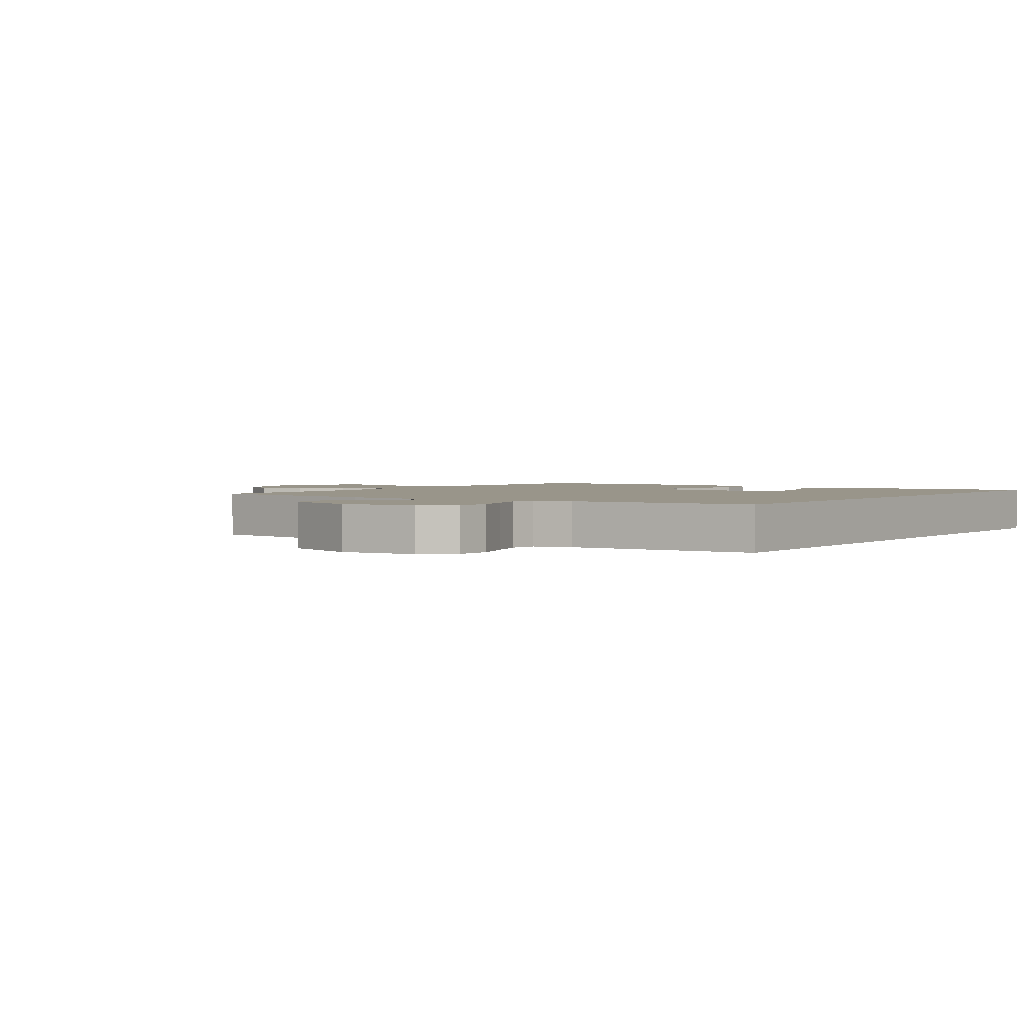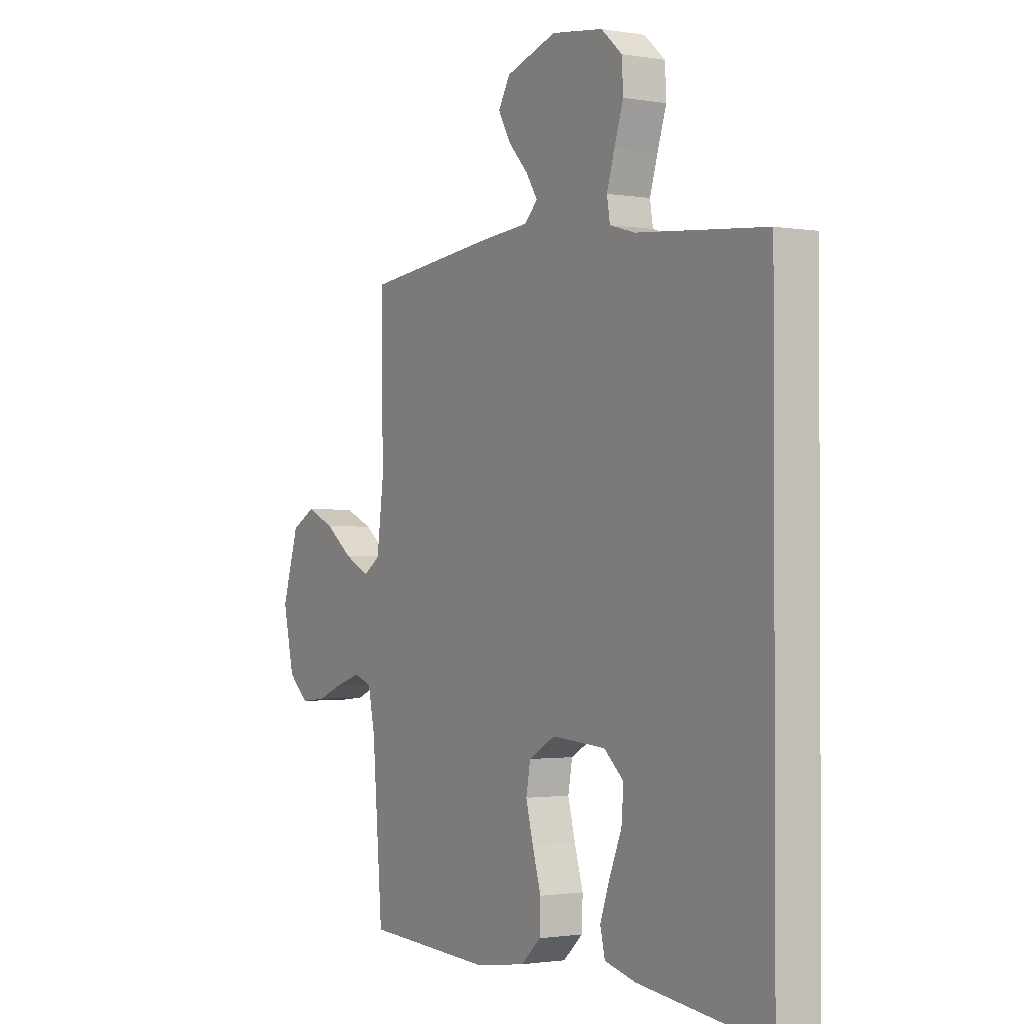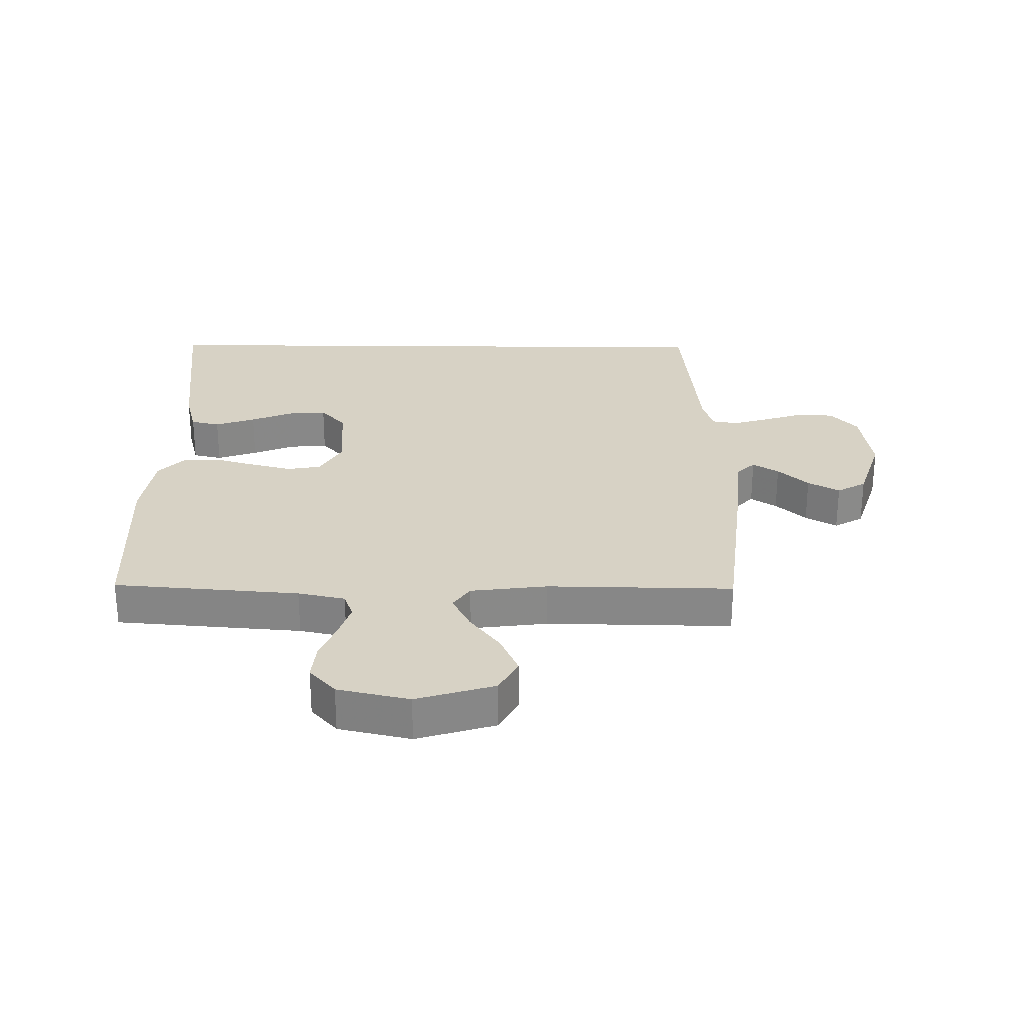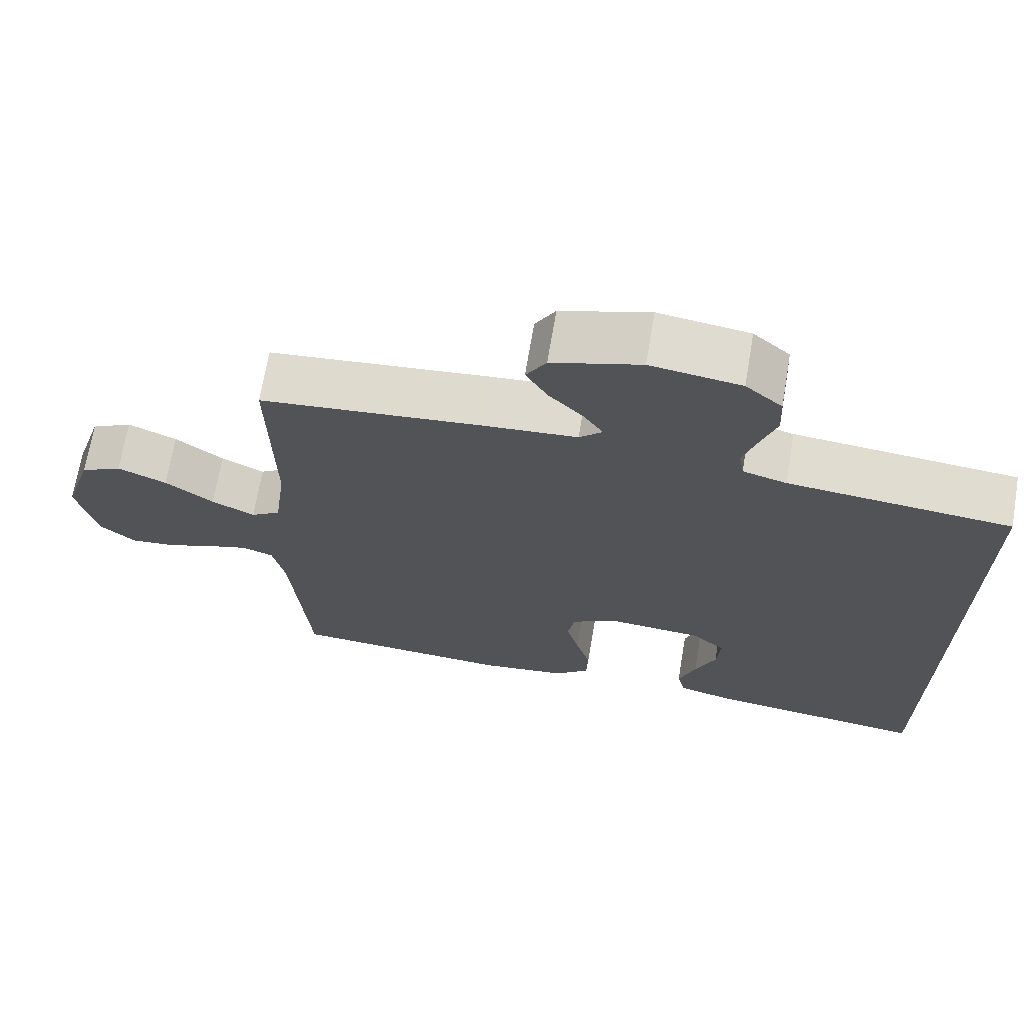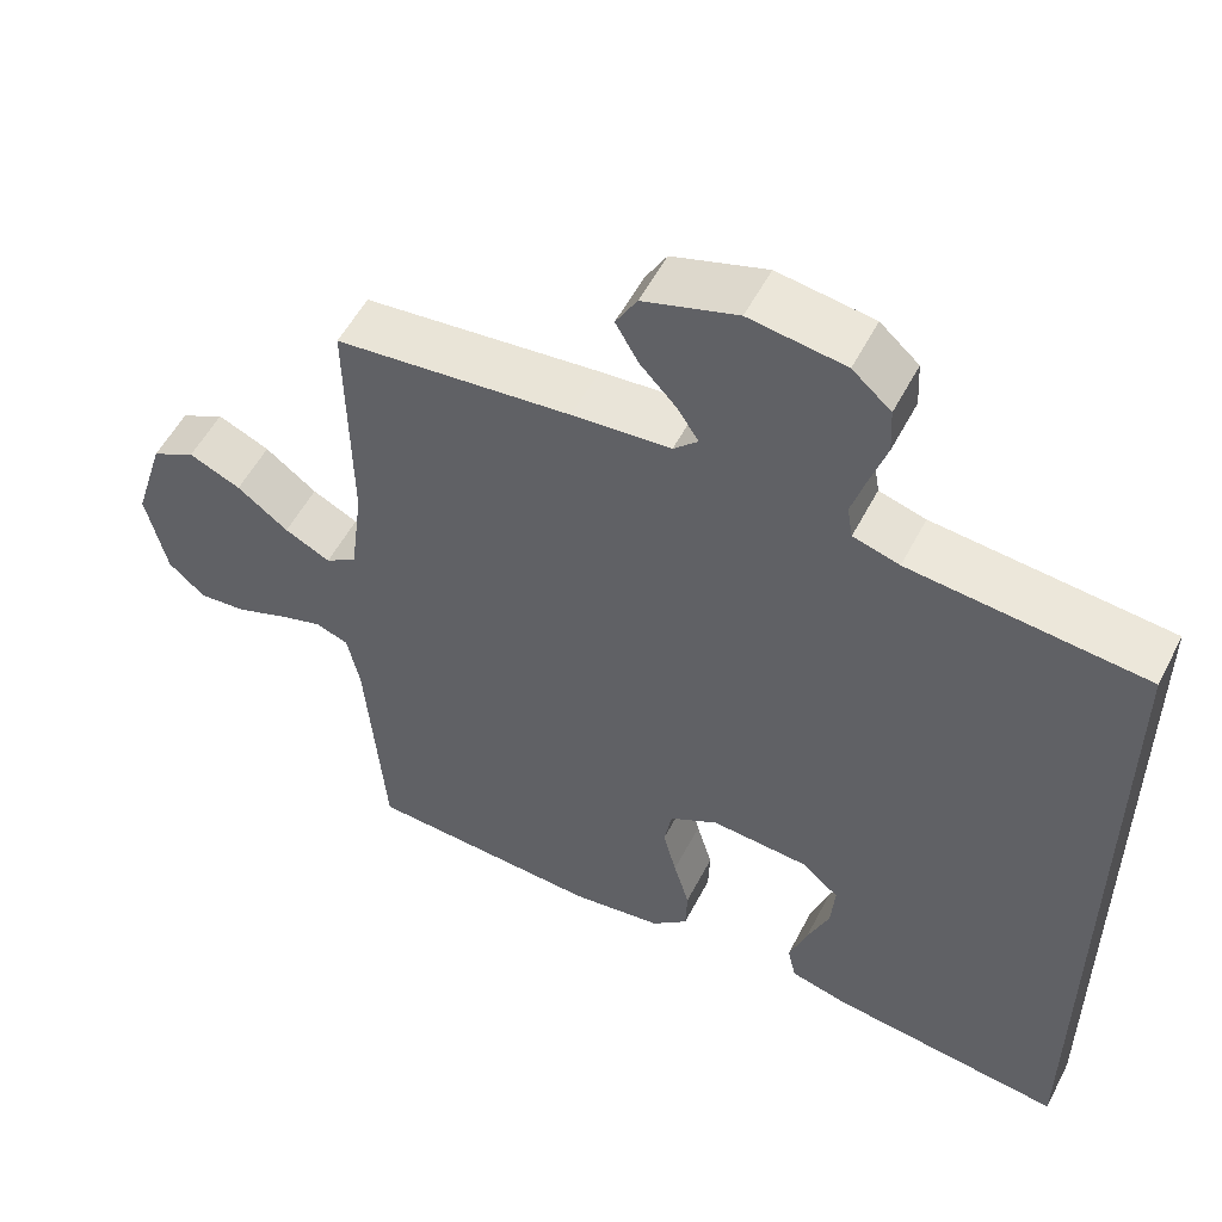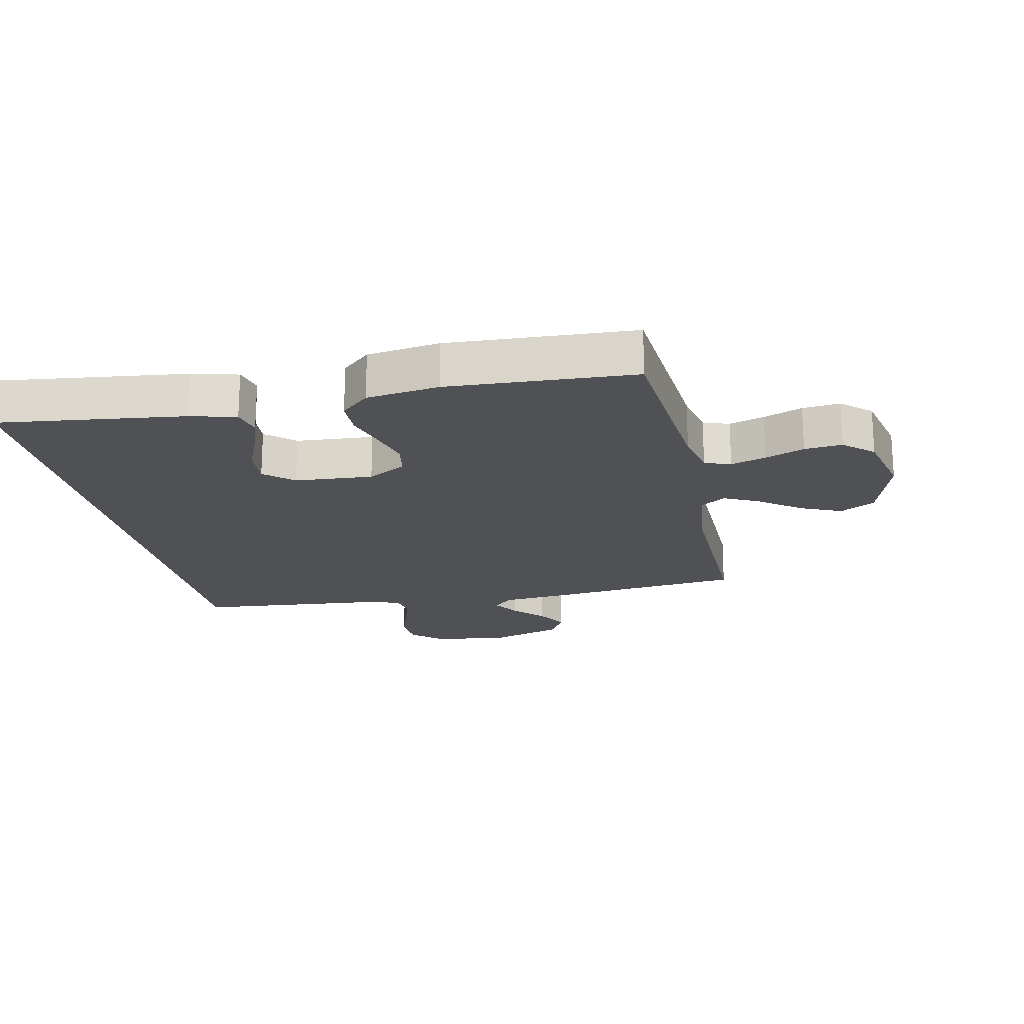
<metadata>
{"format":"obj","ext":"obj","renderer":"f3d","projection":"perspective","resolution":1024,"background":"white","views":[{"elev":2.1,"azim":35.5,"up":"+Y"},{"elev":-1.5,"azim":58.6,"up":"+Z"},{"elev":27.4,"azim":-89.3,"up":"+Y"},{"elev":69.3,"azim":9.6,"up":"+Z"},{"elev":54.3,"azim":27.0,"up":"+Z"},{"elev":-19.5,"azim":-167.9,"up":"+Y"}]}
</metadata>
<code>
v -0.5 0.07 0.5
v -0.2 0.07 0.533
v -0.075 0.07 0.544
v -0.044 0.07 0.574
v -0.071 0.07 0.616
v -0.117 0.07 0.665
v -0.146 0.07 0.716
v -0.119 0.07 0.763
v 0 0.07 0.801
v 0.121 0.07 0.784
v 0.17 0.07 0.741
v 0.173 0.07 0.682
v 0.152 0.07 0.618
v 0.134 0.07 0.559
v 0.141 0.07 0.516
v 0.2 0.07 0.499
v 0.5 0.07 0.471
v 0.5 0.07 -0.523
v 0.2 0.07 -0.486
v 0.127 0.07 -0.467
v 0.116 0.07 -0.42
v 0.139 0.07 -0.355
v 0.167 0.07 -0.287
v 0.172 0.07 -0.225
v 0.126 0.07 -0.184
v 0 0.07 -0.175
v -0.062 0.07 -0.21
v -0.072 0.07 -0.265
v -0.055 0.07 -0.33
v -0.035 0.07 -0.398
v -0.037 0.07 -0.457
v -0.083 0.07 -0.499
v -0.2 0.07 -0.516
v -0.5 0.07 -0.5
v -0.524 0.07 -0.2
v -0.54 0.07 -0.124
v -0.582 0.07 -0.109
v -0.639 0.07 -0.127
v -0.702 0.07 -0.152
v -0.763 0.07 -0.158
v -0.81 0.07 -0.116
v -0.836 0.07 0
v -0.797 0.07 0.126
v -0.741 0.07 0.156
v -0.675 0.07 0.127
v -0.61 0.07 0.078
v -0.552 0.07 0.049
v -0.512 0.07 0.076
v -0.496 0.07 0.2
v -0.5 0 0.5
v -0.2 0 0.533
v -0.075 0 0.544
v -0.044 0 0.574
v -0.071 0 0.616
v -0.117 0 0.665
v -0.146 0 0.716
v -0.119 0 0.763
v 0 0 0.801
v 0.121 0 0.784
v 0.17 0 0.741
v 0.173 0 0.682
v 0.152 0 0.618
v 0.134 0 0.559
v 0.141 0 0.516
v 0.2 0 0.499
v 0.5 0 0.471
v 0.5 0 -0.523
v 0.2 0 -0.486
v 0.127 0 -0.467
v 0.116 0 -0.42
v 0.139 0 -0.355
v 0.167 0 -0.287
v 0.172 0 -0.225
v 0.126 0 -0.184
v 0 0 -0.175
v -0.062 0 -0.21
v -0.072 0 -0.265
v -0.055 0 -0.33
v -0.035 0 -0.398
v -0.037 0 -0.457
v -0.083 0 -0.499
v -0.2 0 -0.516
v -0.5 0 -0.5
v -0.524 0 -0.2
v -0.54 0 -0.124
v -0.582 0 -0.109
v -0.639 0 -0.127
v -0.702 0 -0.152
v -0.763 0 -0.158
v -0.81 0 -0.116
v -0.836 0 0
v -0.797 0 0.126
v -0.741 0 0.156
v -0.675 0 0.127
v -0.61 0 0.078
v -0.552 0 0.049
v -0.512 0 0.076
v -0.496 0 0.2
f 44 45 46
f 43 44 46
f 42 43 46
f 41 42 46
f 40 41 46
f 39 40 46
f 38 39 46
f 37 38 46 47
f 36 37 47 48
f 33 34 35
f 32 33 35
f 31 32 35
f 30 31 35
f 29 30 35
f 35 36 48
f 29 35 48
f 28 29 48
f 21 22 23
f 20 21 23
f 19 20 23
f 18 19 23
f 17 18 23
f 17 23 24
f 16 17 24 25
f 11 12 13
f 10 11 13
f 9 10 13
f 8 9 13
f 7 8 13
f 6 7 13
f 5 6 13
f 4 5 13 14
f 3 4 14 15
f 16 25 26
f 15 16 26
f 3 15 26
f 2 3 26
f 1 2 26
f 49 1 26
f 49 26 27
f 27 28 48 49
f 95 94 93
f 95 93 92
f 95 92 91
f 95 91 90
f 95 90 89
f 95 89 88
f 95 88 87
f 96 95 87 86
f 97 96 86 85
f 84 83 82
f 84 82 81
f 84 81 80
f 84 80 79
f 84 79 78
f 97 85 84
f 97 84 78
f 97 78 77
f 72 71 70
f 72 70 69
f 72 69 68
f 72 68 67
f 72 67 66
f 73 72 66
f 74 73 66 65
f 62 61 60
f 62 60 59
f 62 59 58
f 62 58 57
f 62 57 56
f 62 56 55
f 62 55 54
f 63 62 54 53
f 64 63 53 52
f 75 74 65
f 75 65 64
f 75 64 52
f 75 52 51
f 75 51 50
f 75 50 98
f 76 75 98
f 98 97 77 76
f 1 50 51 2
f 2 51 52 3
f 3 52 53 4
f 4 53 54 5
f 5 54 55 6
f 6 55 56 7
f 7 56 57 8
f 8 57 58 9
f 9 58 59 10
f 10 59 60 11
f 11 60 61 12
f 12 61 62 13
f 13 62 63 14
f 14 63 64 15
f 15 64 65 16
f 16 65 66 17
f 17 66 67 18
f 18 67 68 19
f 19 68 69 20
f 20 69 70 21
f 21 70 71 22
f 22 71 72 23
f 23 72 73 24
f 24 73 74 25
f 25 74 75 26
f 26 75 76 27
f 27 76 77 28
f 28 77 78 29
f 29 78 79 30
f 30 79 80 31
f 31 80 81 32
f 32 81 82 33
f 33 82 83 34
f 34 83 84 35
f 35 84 85 36
f 36 85 86 37
f 37 86 87 38
f 38 87 88 39
f 39 88 89 40
f 40 89 90 41
f 41 90 91 42
f 42 91 92 43
f 43 92 93 44
f 44 93 94 45
f 45 94 95 46
f 46 95 96 47
f 47 96 97 48
f 48 97 98 49
f 49 98 50 1

</code>
